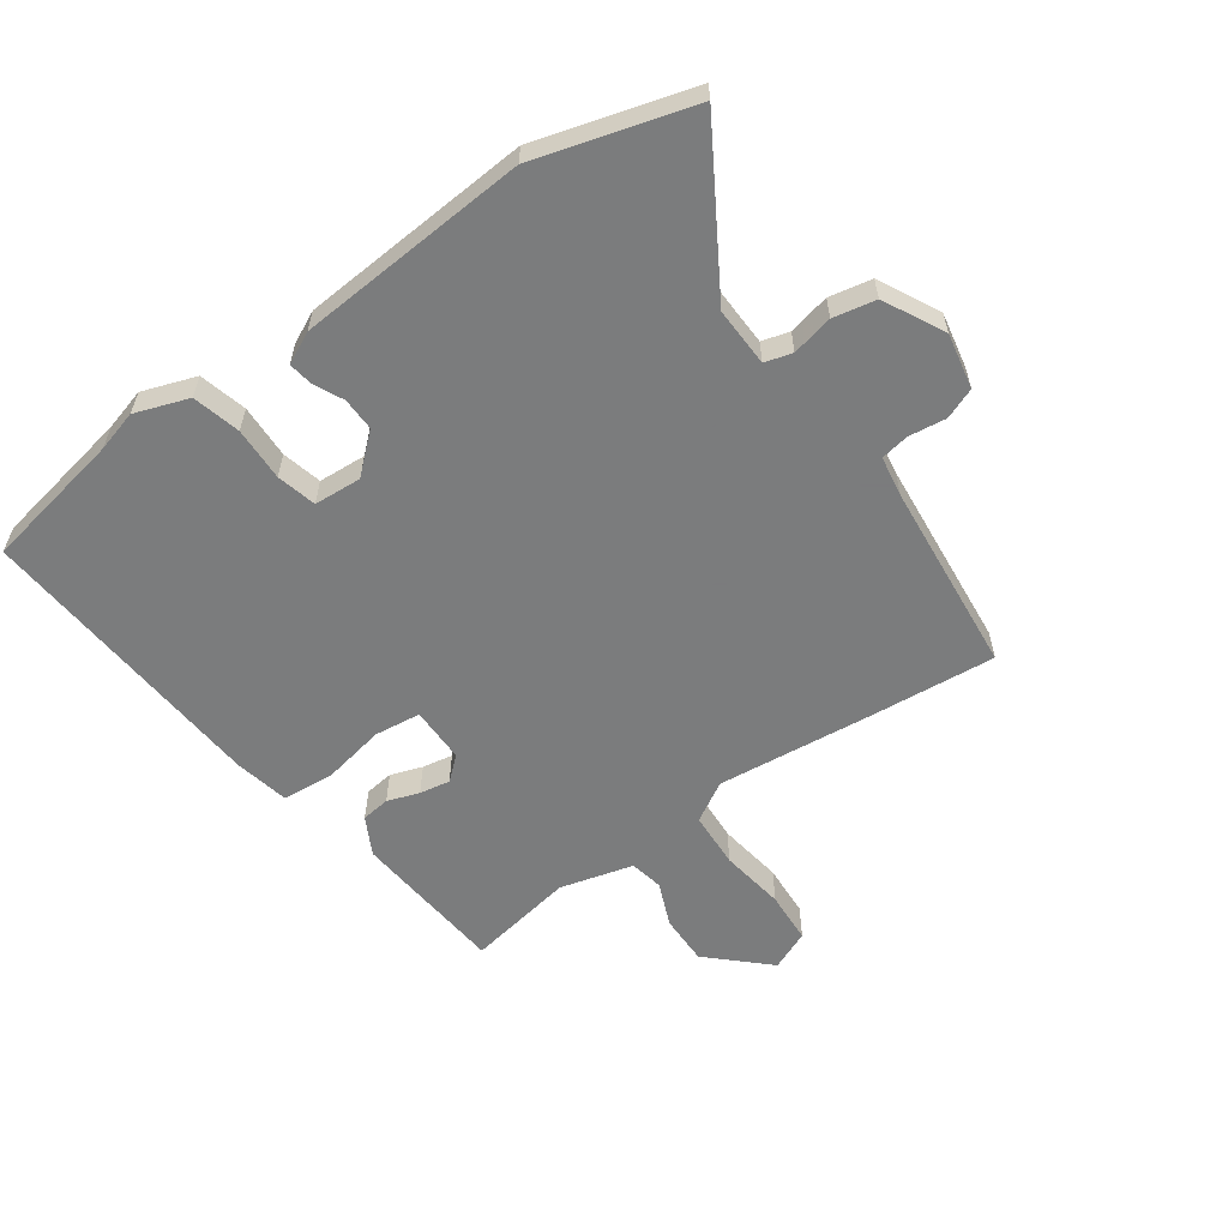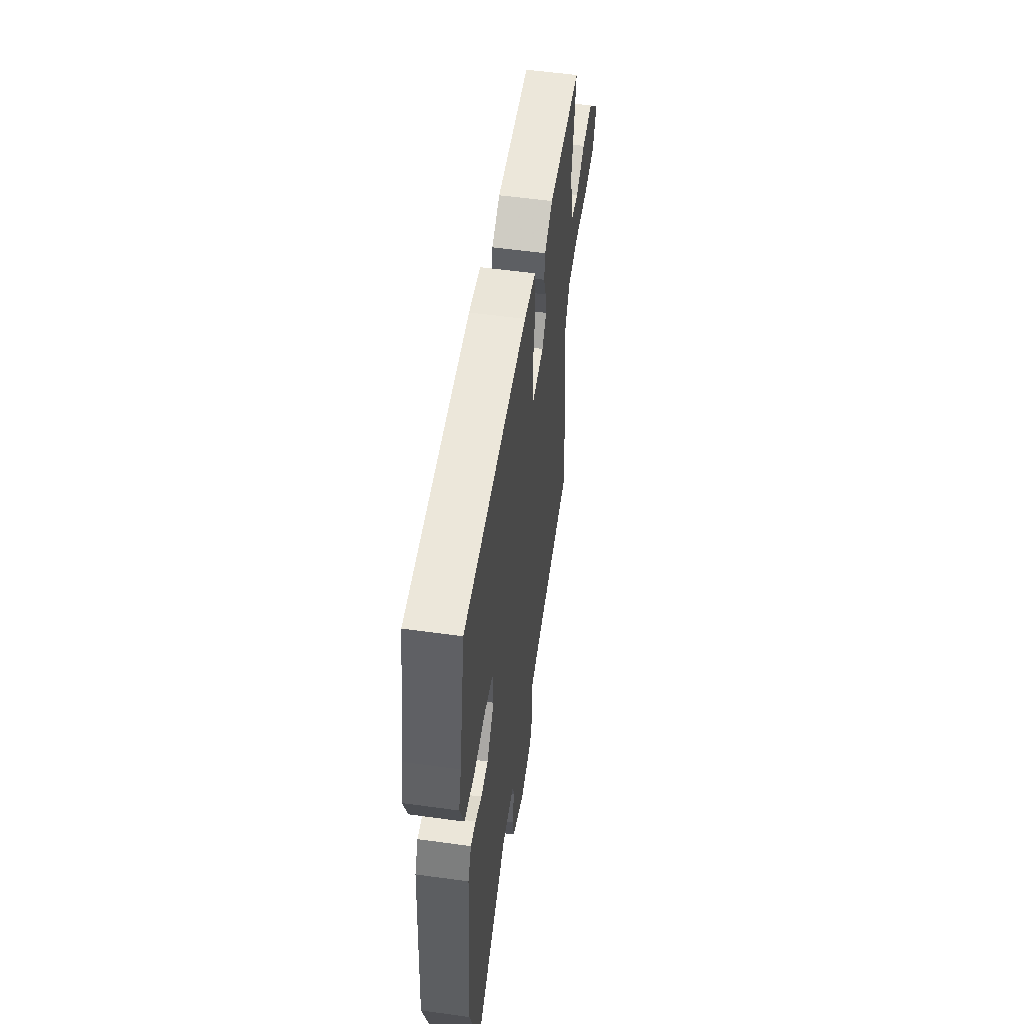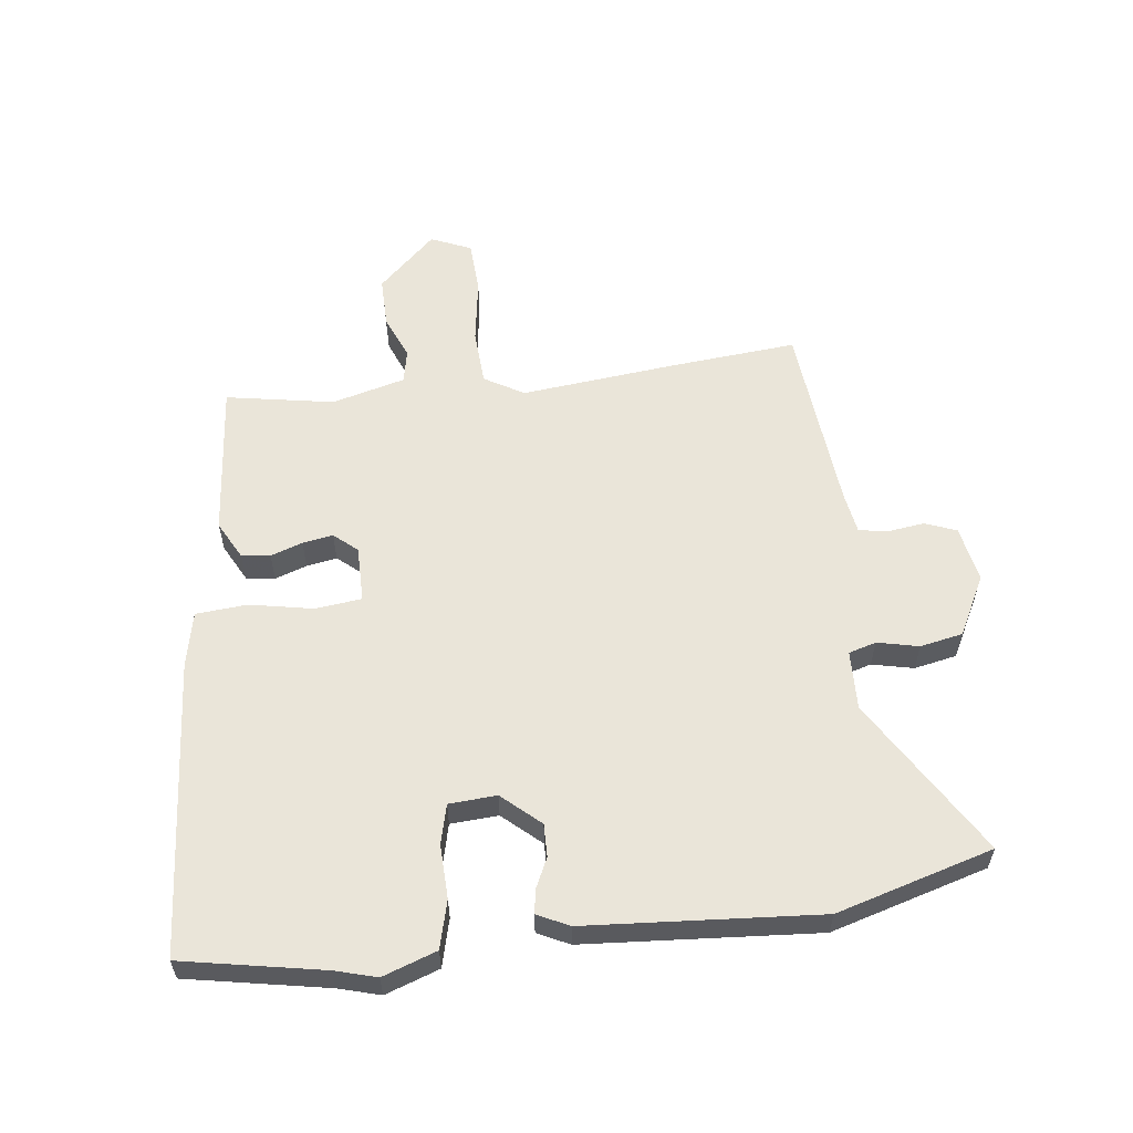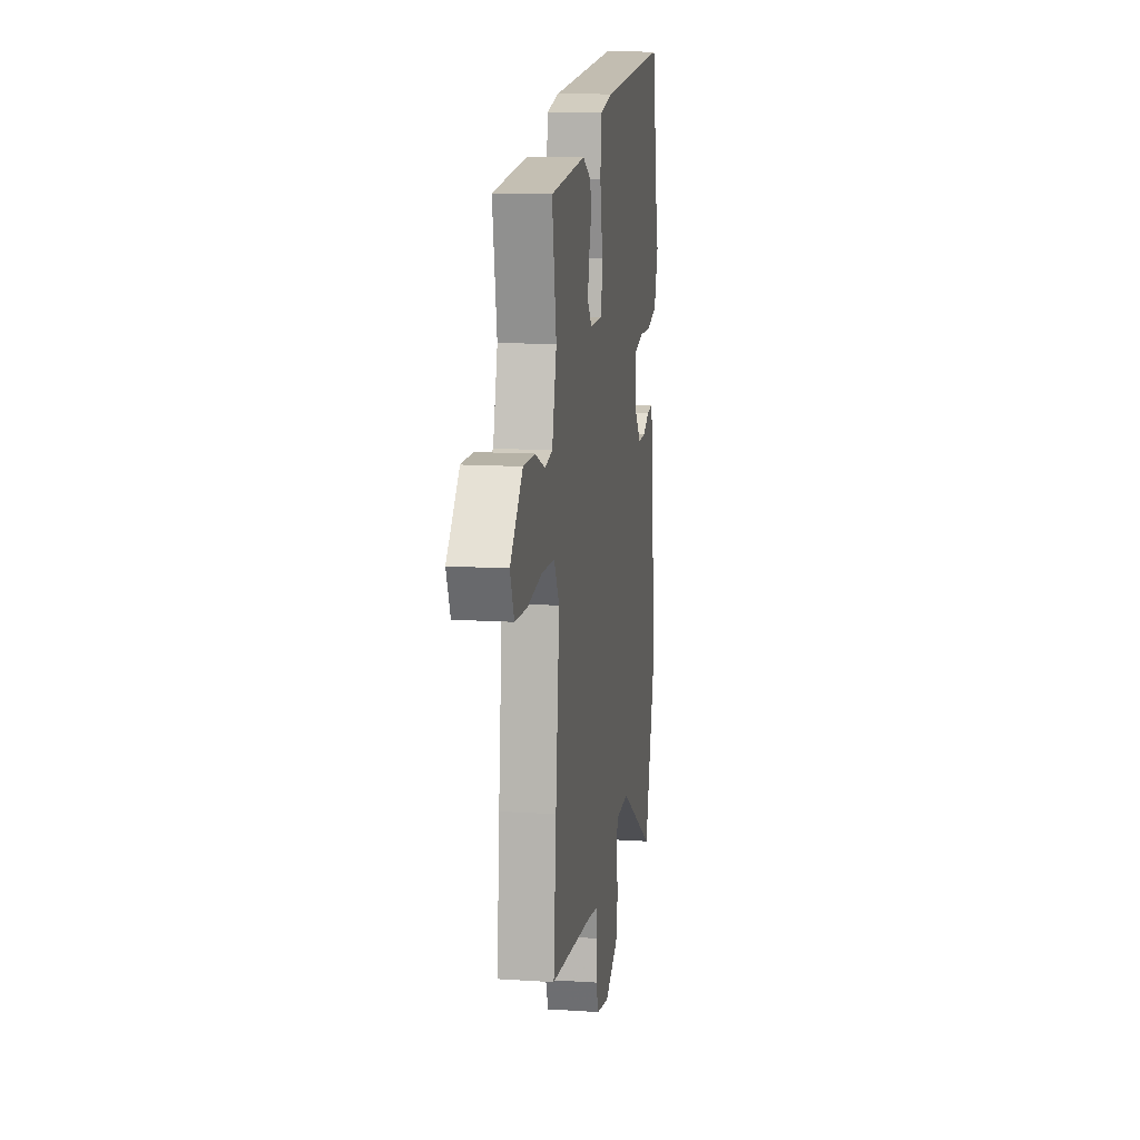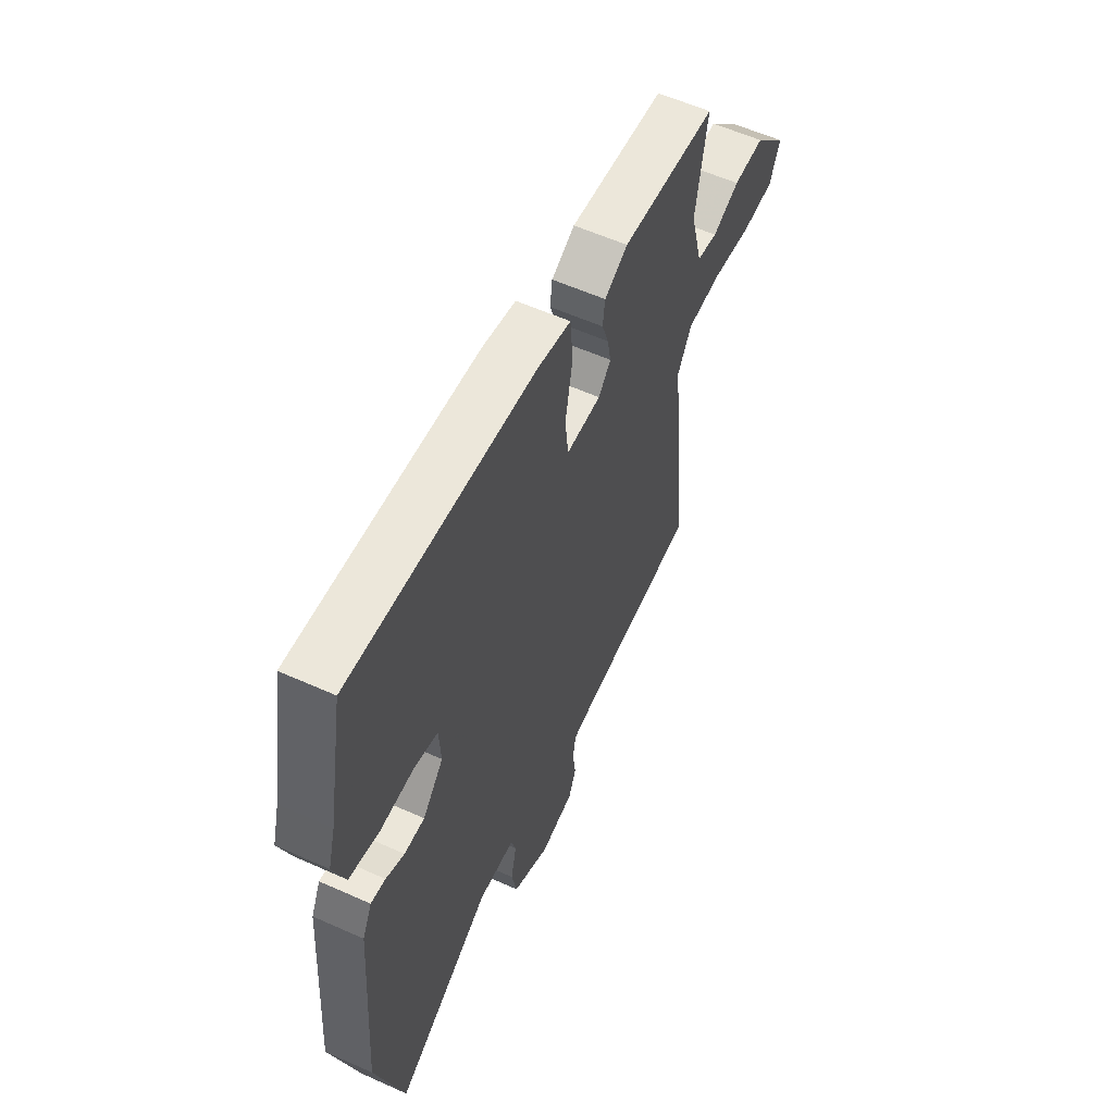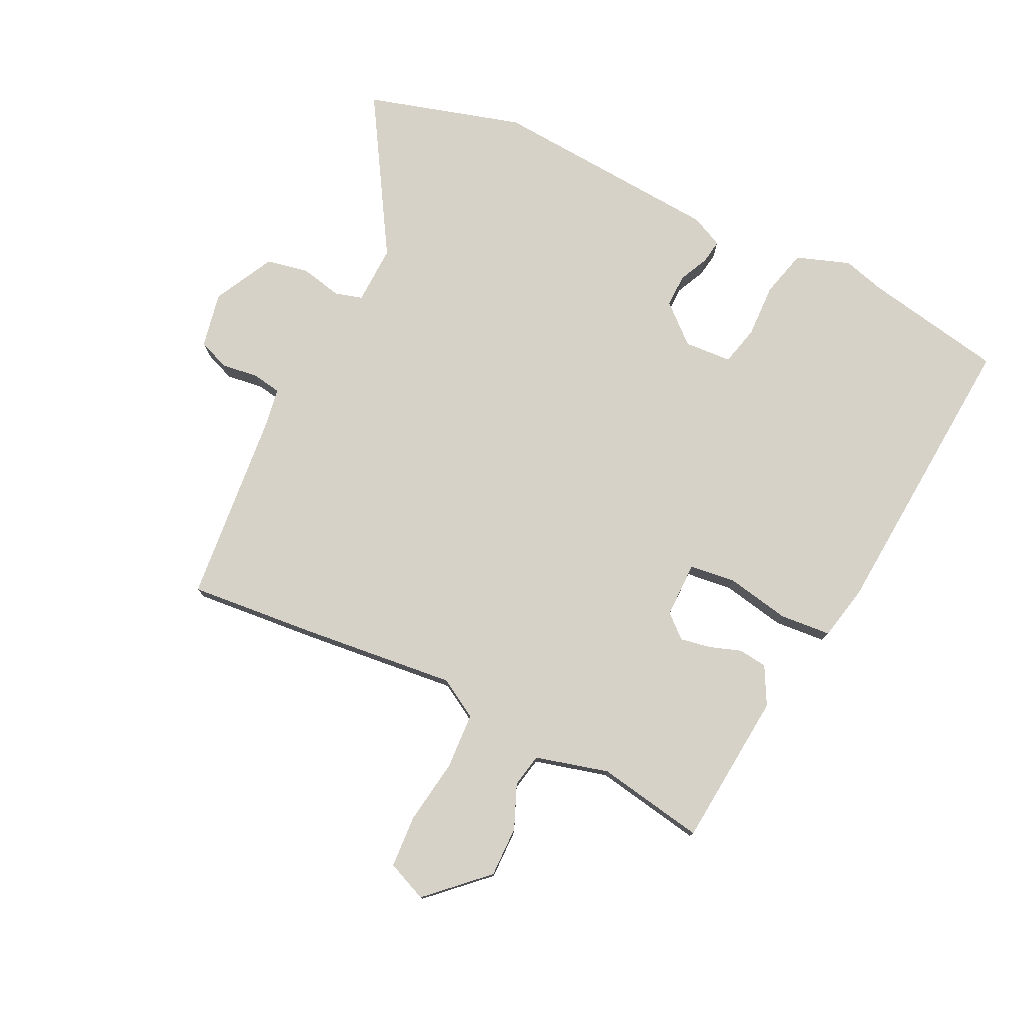
<metadata>
{"format":"obj","ext":"obj","renderer":"f3d","projection":"perspective","resolution":1024,"background":"white","views":[{"elev":-58.6,"azim":125.3,"up":"+Y"},{"elev":55.5,"azim":98.3,"up":"+Z"},{"elev":58.2,"azim":83.1,"up":"+Y"},{"elev":12.9,"azim":-81.6,"up":"+Z"},{"elev":58.1,"azim":114.9,"up":"+Z"},{"elev":77.4,"azim":-64.1,"up":"+Y"}]}
</metadata>
<code>
v 0.531 0.07 -0.392
v 0.457 0.07 -0.648
v 0.2 0.07 -0.492
v 0.103 0.07 -0.495
v 0.09 0.07 -0.54
v 0.105 0.07 -0.608
v 0.091 0.07 -0.678
v -0.008 0.07 -0.729
v -0.099 0.07 -0.711
v -0.119 0.07 -0.66
v -0.111 0.07 -0.599
v -0.119 0.07 -0.552
v -0.186 0.07 -0.541
v -0.501 0.07 -0.511
v -0.482 0.07 -0.302
v -0.455 0.07 -0.048
v -0.493 0.07 0.017
v -0.585 0.07 0.022
v -0.692 0.07 0.006
v -0.778 0.07 0.011
v -0.806 0.07 0.077
v -0.717 0.07 0.171
v -0.634 0.07 0.17
v -0.562 0.07 0.14
v -0.507 0.07 0.151
v -0.475 0.07 0.271
v -0.506 0.07 0.448
v -0.252 0.07 0.471
v -0.19 0.07 0.438
v -0.184 0.07 0.391
v -0.202 0.07 0.339
v -0.211 0.07 0.289
v -0.178 0.07 0.251
v -0.086 0.07 0.251
v -0.077 0.07 0.327
v -0.097 0.07 0.431
v -0.09 0.07 0.515
v 0 0.07 0.534
v 0.487 0.07 0.57
v 0.53 0.07 0.34
v 0.549 0.07 0.272
v 0.518 0.07 0.184
v 0.44 0.07 0.164
v 0.352 0.07 0.167
v 0.287 0.07 0.151
v 0.282 0.07 0.073
v 0.337 0.07 0.011
v 0.391 0.07 0.012
v 0.44 0.07 0.035
v 0.479 0.07 0.041
v 0.504 0.07 -0.011
v 0.531 0 -0.392
v 0.457 0 -0.648
v 0.2 0 -0.492
v 0.103 0 -0.495
v 0.09 0 -0.54
v 0.105 0 -0.608
v 0.091 0 -0.678
v -0.008 0 -0.729
v -0.099 0 -0.711
v -0.119 0 -0.66
v -0.111 0 -0.599
v -0.119 0 -0.552
v -0.186 0 -0.541
v -0.501 0 -0.511
v -0.482 0 -0.302
v -0.455 0 -0.048
v -0.493 0 0.017
v -0.585 0 0.022
v -0.692 0 0.006
v -0.778 0 0.011
v -0.806 0 0.077
v -0.717 0 0.171
v -0.634 0 0.17
v -0.562 0 0.14
v -0.507 0 0.151
v -0.475 0 0.271
v -0.506 0 0.448
v -0.252 0 0.471
v -0.19 0 0.438
v -0.184 0 0.391
v -0.202 0 0.339
v -0.211 0 0.289
v -0.178 0 0.251
v -0.086 0 0.251
v -0.077 0 0.327
v -0.097 0 0.431
v -0.09 0 0.515
v 0 0 0.534
v 0.487 0 0.57
v 0.53 0 0.34
v 0.549 0 0.272
v 0.518 0 0.184
v 0.44 0 0.164
v 0.352 0 0.167
v 0.287 0 0.151
v 0.282 0 0.073
v 0.337 0 0.011
v 0.391 0 0.012
v 0.44 0 0.035
v 0.479 0 0.041
v 0.504 0 -0.011
f 48 49 50 51
f 47 48 51 1
f 46 47 1 2
f 41 42 43 44
f 40 41 44 45
f 39 40 45
f 38 39 45
f 35 36 37 38
f 34 35 38 45
f 33 34 45 46
f 28 29 30 31
f 26 27 28 31
f 25 26 31 32
f 21 22 23 24
f 21 24 25
f 18 19 20 21
f 17 18 21 25
f 16 17 25 32
f 13 14 15 16
f 12 13 16 32
f 8 9 10 11
f 5 6 7 8
f 4 5 8 11
f 33 46 2 3
f 32 33 3 4
f 4 11 12 32
f 102 101 100 99
f 52 102 99 98
f 53 52 98 97
f 95 94 93 92
f 96 95 92 91
f 96 91 90
f 96 90 89
f 89 88 87 86
f 96 89 86 85
f 97 96 85 84
f 82 81 80 79
f 82 79 78 77
f 83 82 77 76
f 75 74 73 72
f 76 75 72
f 72 71 70 69
f 76 72 69 68
f 83 76 68 67
f 67 66 65 64
f 83 67 64 63
f 62 61 60 59
f 59 58 57 56
f 62 59 56 55
f 54 53 97 84
f 55 54 84 83
f 83 63 62 55
f 1 52 53 2
f 2 53 54 3
f 3 54 55 4
f 4 55 56 5
f 5 56 57 6
f 6 57 58 7
f 7 58 59 8
f 8 59 60 9
f 9 60 61 10
f 10 61 62 11
f 11 62 63 12
f 12 63 64 13
f 13 64 65 14
f 14 65 66 15
f 15 66 67 16
f 16 67 68 17
f 17 68 69 18
f 18 69 70 19
f 19 70 71 20
f 20 71 72 21
f 21 72 73 22
f 22 73 74 23
f 23 74 75 24
f 24 75 76 25
f 25 76 77 26
f 26 77 78 27
f 27 78 79 28
f 28 79 80 29
f 29 80 81 30
f 30 81 82 31
f 31 82 83 32
f 32 83 84 33
f 33 84 85 34
f 34 85 86 35
f 35 86 87 36
f 36 87 88 37
f 37 88 89 38
f 38 89 90 39
f 39 90 91 40
f 40 91 92 41
f 41 92 93 42
f 42 93 94 43
f 43 94 95 44
f 44 95 96 45
f 45 96 97 46
f 46 97 98 47
f 47 98 99 48
f 48 99 100 49
f 49 100 101 50
f 50 101 102 51
f 51 102 52 1

</code>
